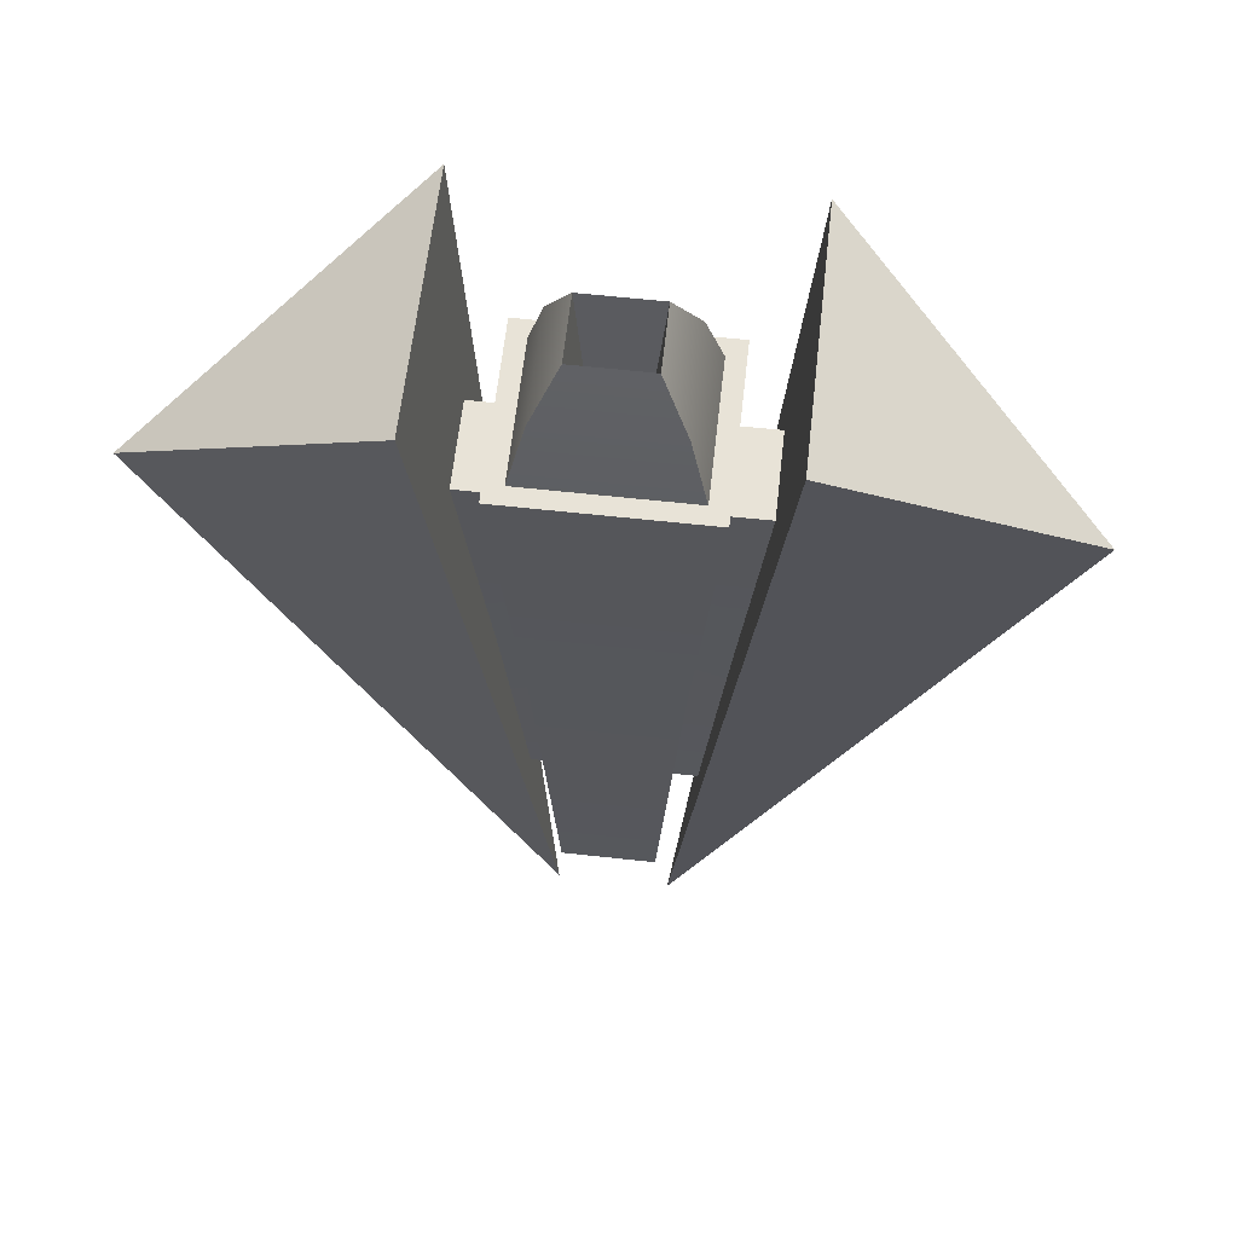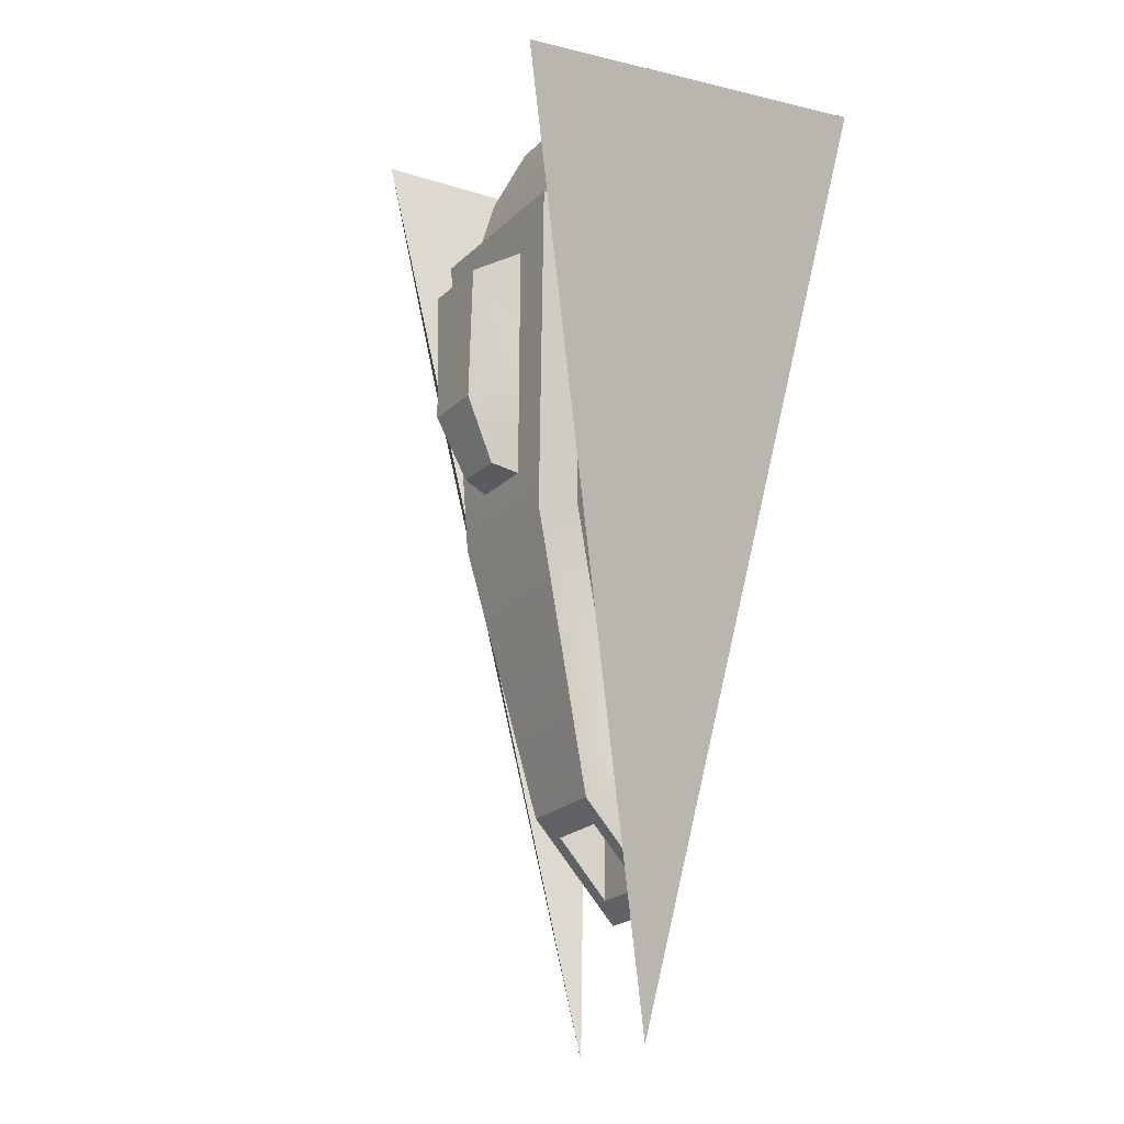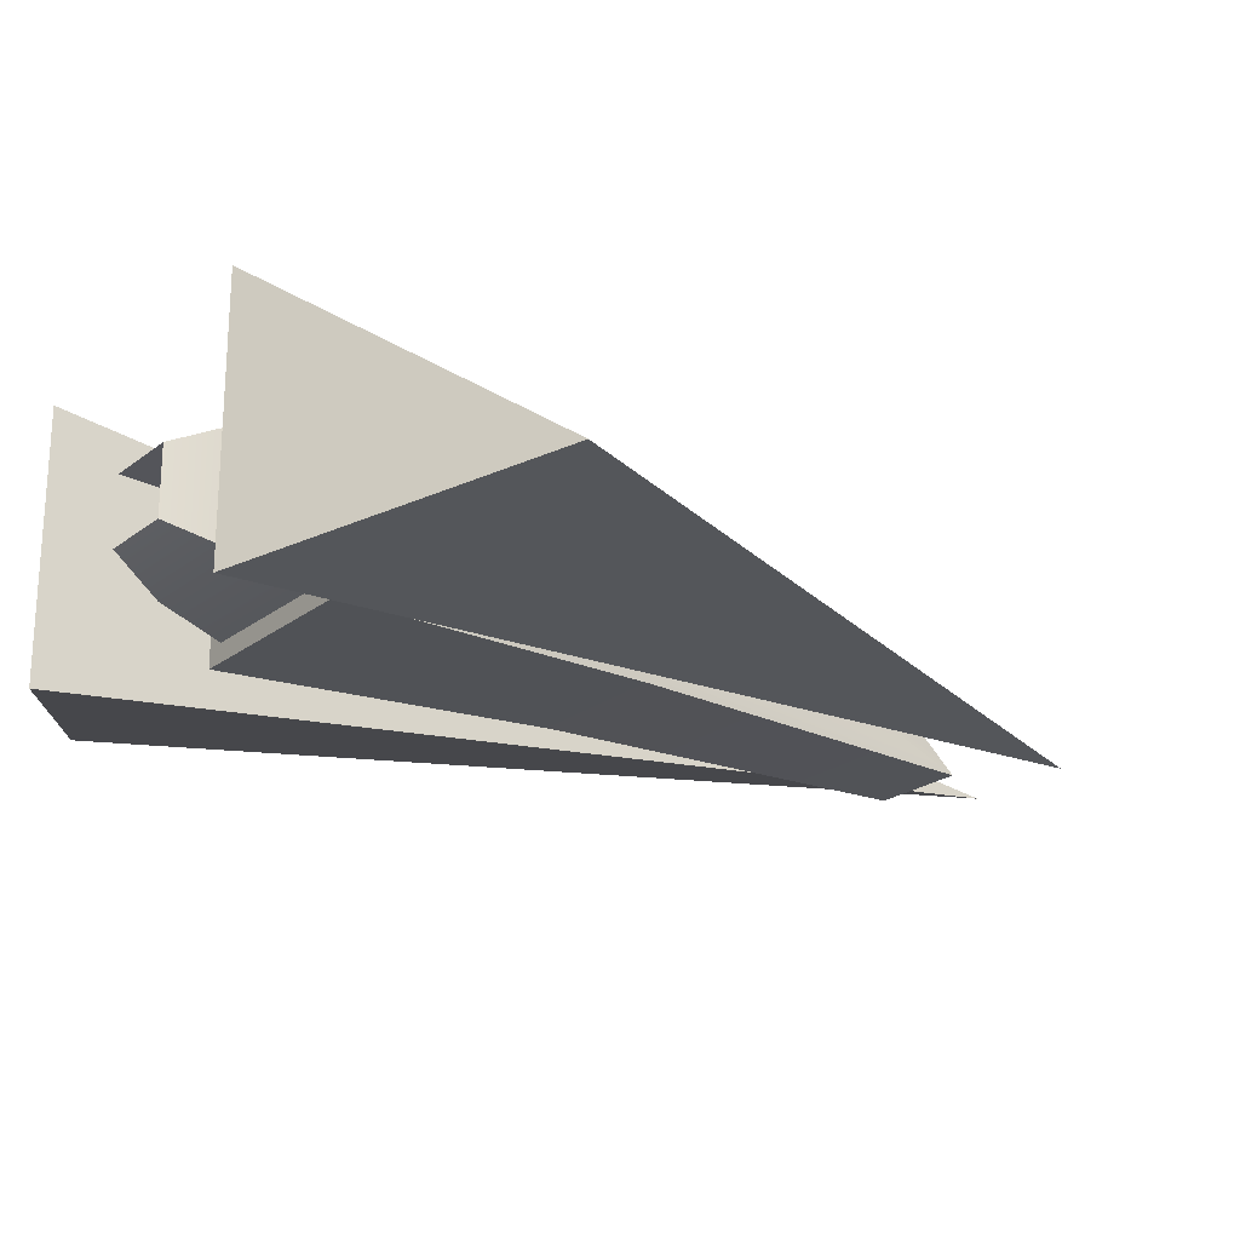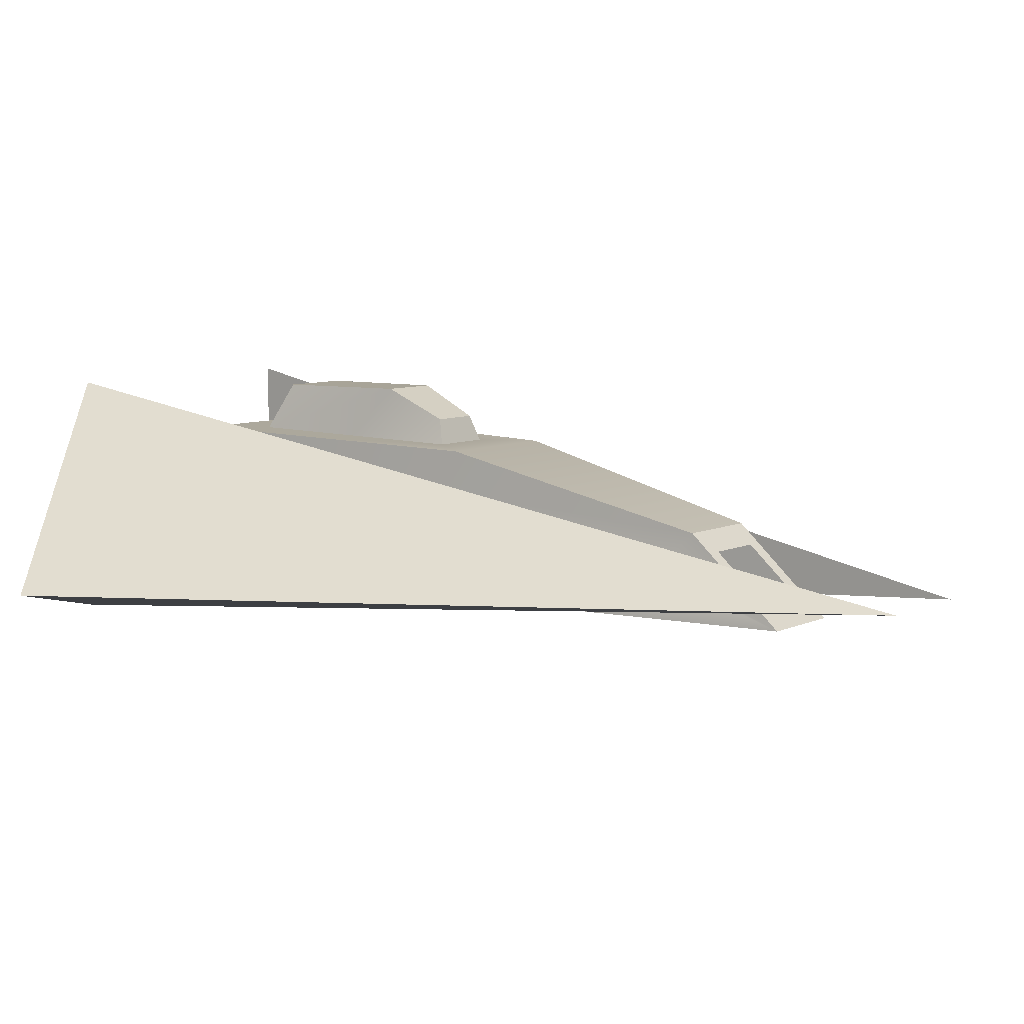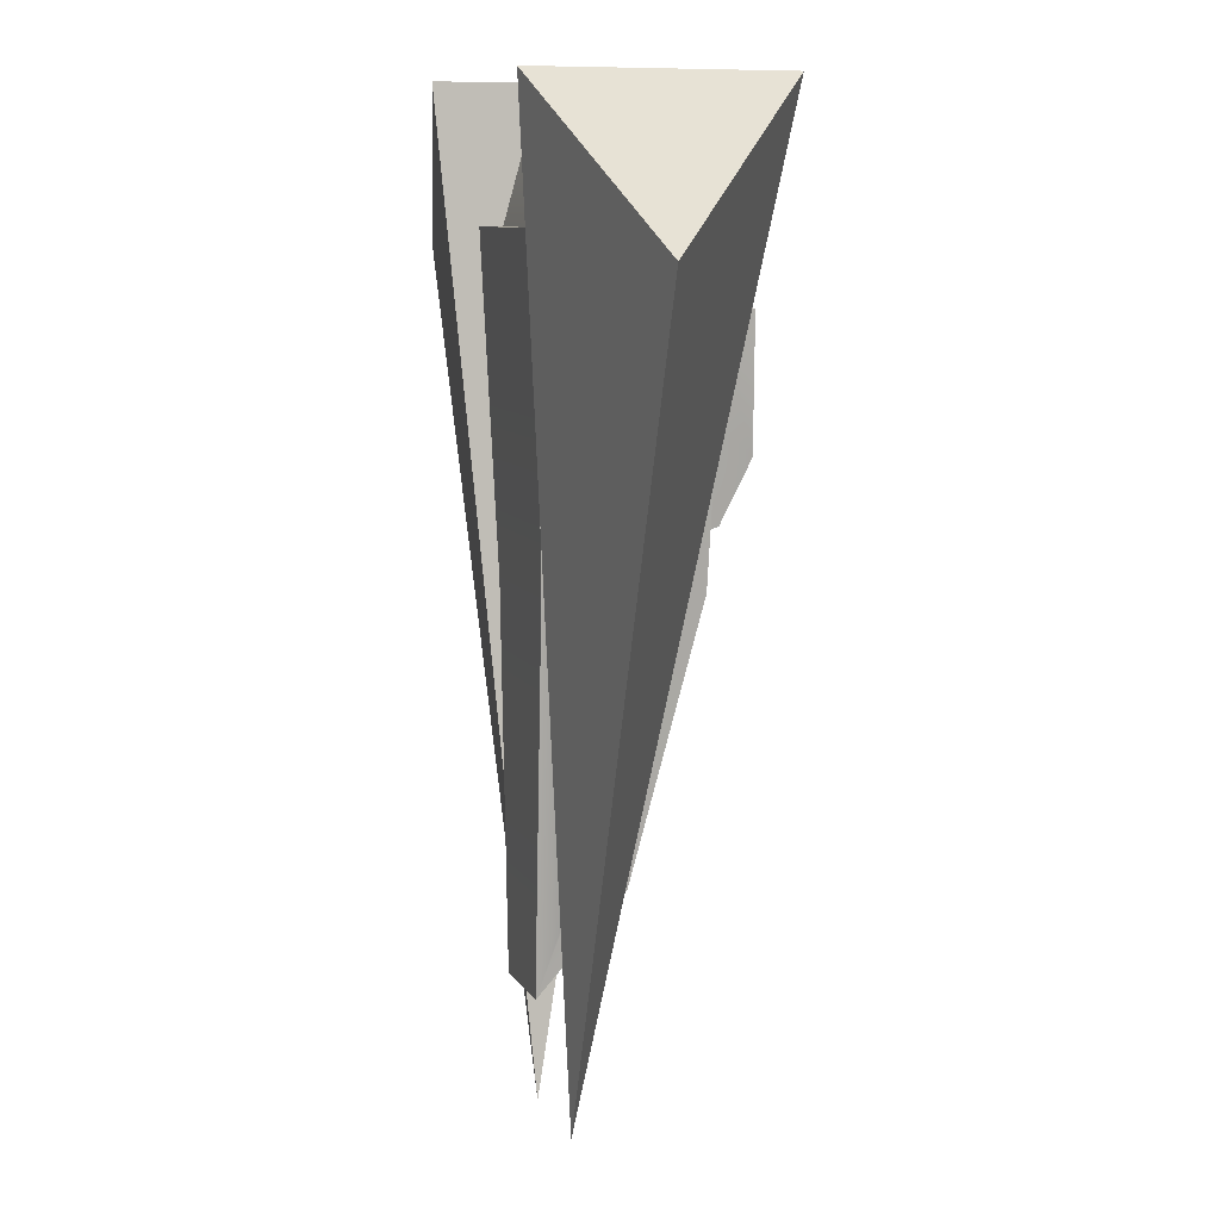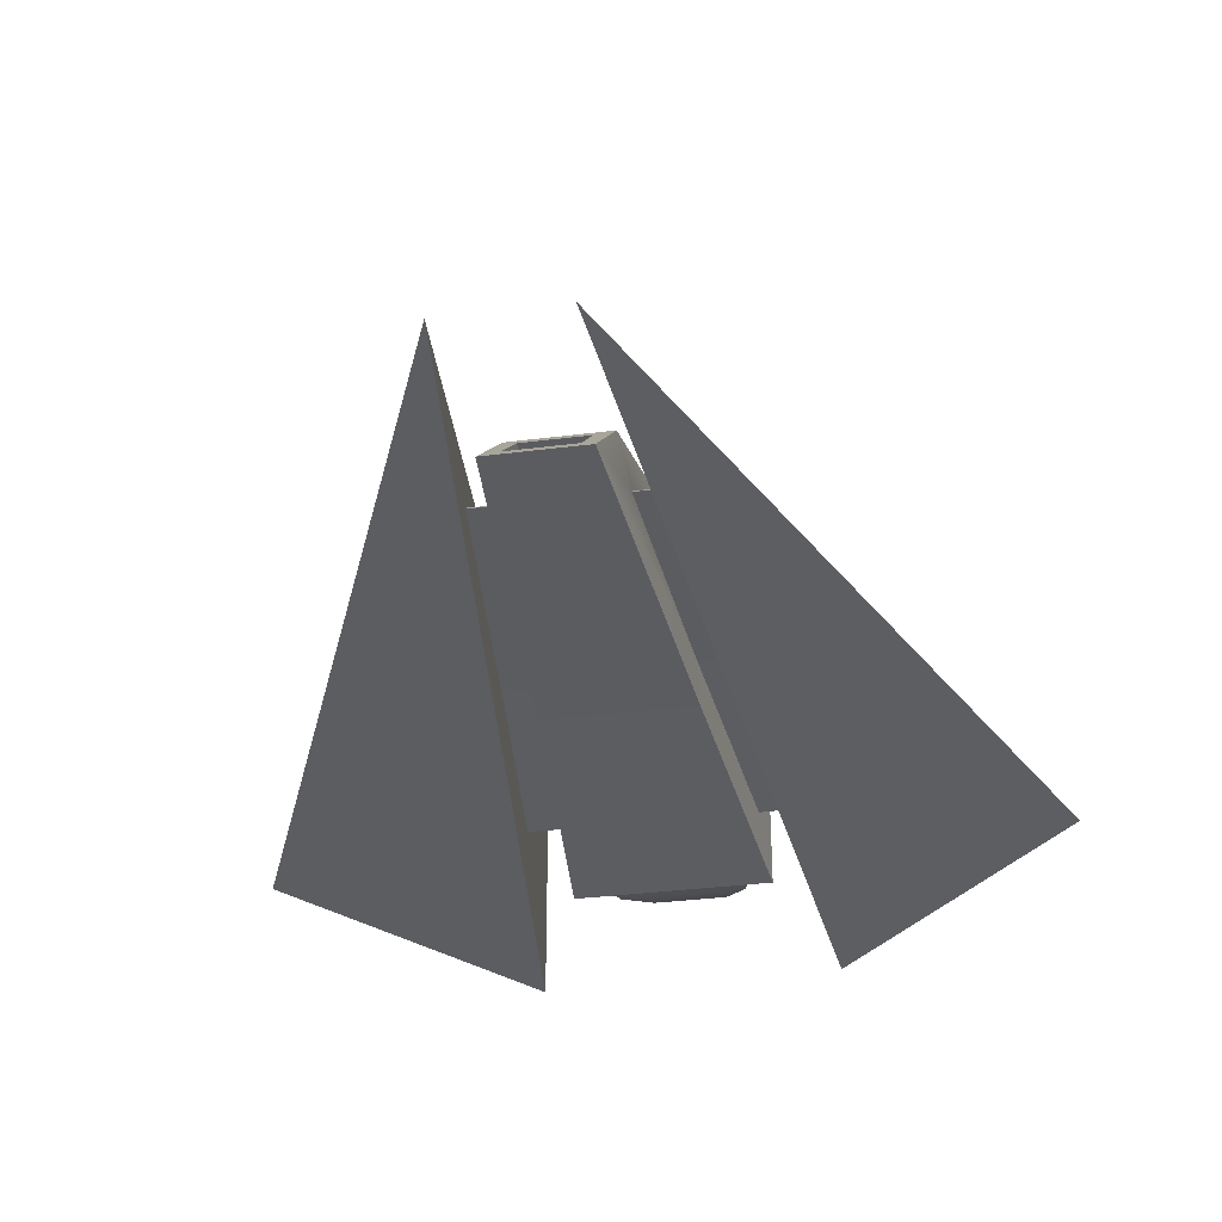
<metadata>
{"format":"obj","ext":"obj","renderer":"f3d","projection":"perspective","resolution":1024,"background":"white","views":[{"elev":61.9,"azim":6.4,"up":"+Z"},{"elev":-20.4,"azim":-120.7,"up":"+Z"},{"elev":-21.8,"azim":53.1,"up":"+Y"},{"elev":7.2,"azim":126.1,"up":"+Y"},{"elev":8.6,"azim":72.8,"up":"+Z"},{"elev":-34.3,"azim":-170.2,"up":"+Y"}]}
</metadata>
<code>
v  2.603 -5.693 -10.95
v  3.964 -6.231 6
v  -13.62 -6.231 6
v  -12.26 -5.693 -10.95
v  -8.157 16.35 1.307
v  -1.501 16.35 1.307
v  -2.112 13.22 -5.237
v  -7.546 13.22 -5.237
v  -7.503 0.1505 23.48
v  -2.155 0.1505 23.48
v  -2.155 4.519 23.48
v  -7.503 4.519 23.48
v  -9.727 -5.693 -49.53
v  0.0695 -5.693 -49.53
v  -12.26 10.36 -10.95
v  2.603 10.36 -10.95
v  0.0695 3.424 -39.5
v  -9.727 3.424 -39.5
v  -14.98 -6.769 22.95
v  5.325 -6.769 22.95
v  3.465 -4.908 22.95
v  -13.12 -4.908 22.95
v  5.325 11.44 22.95
v  3.465 9.577 22.95
v  -14.98 11.44 22.95
v  -13.12 9.577 22.95
v  1.734 -3.396 29.97
v  -11.39 -3.396 29.97
v  1.734 8.066 29.97
v  -11.39 8.066 29.97
v  -0.9636 -1.041 35.72
v  -8.694 -1.041 35.72
v  -0.9636 5.71 35.72
v  -8.694 5.71 35.72
v  -13.62 10.9 6
v  -9.086 10.9 6
v  -8.305 10.52 -6.087
v  0.2103 11.28 18.09
v  -9.868 11.28 18.09
v  3.964 10.9 6
v  -0.5715 10.9 6
v  -1.353 10.52 -6.087
v  -8.768 16.29 15.28
v  -0.8899 16.29 15.28
v  -14.49 -2.125 16.78
v  -13.64 -1.792 6.271
v  -14.49 6.794 16.78
v  -13.64 6.461 6.271
v  -12.42 5.951 -9.822
v  -10.14 -0.361 -35.79
v  -10.59 -1.246 -36.85
v  -12.2 -1.249 -10.81
v  2.545 -1.249 -10.81
v  3.986 -1.792 6.271
v  0.9284 -1.246 -36.85
v  0.48 -0.361 -35.79
v  2.76 5.951 -9.822
v  3.986 6.461 6.271
v  4.83 6.794 16.78
v  4.83 -2.125 16.78
v  -19.1 -2.069 16.74
v  -18.26 -1.735 6.229
v  -19.1 6.85 16.74
v  -18.26 6.517 6.229
v  -17.03 6.007 -9.864
v  -14.75 -0.3048 -35.83
v  -15.2 -1.19 -36.89
v  -16.82 -1.193 -10.85
v  7.159 -1.193 -10.85
v  8.6 -1.735 6.229
v  5.542 -1.19 -36.89
v  5.094 -0.3048 -35.83
v  7.374 6.007 -9.864
v  8.6 6.517 6.229
v  9.444 6.85 16.74
v  9.444 -2.069 16.74
v  -8.17 -3.78 -47.42
v  -1.488 -3.78 -47.42
v  -8.096 1.511 -41.6
v  -1.562 1.511 -41.6
v  -8.17 -3.78 -24.13
v  -1.488 -3.78 -24.13
v  -8.096 1.511 -24.13
v  -1.562 1.511 -24.13
v  1.22 -2.539 -63.25
v  36.53 -3.99 20.61
v  10.93 -10.01 36.81
v  10.91 16.32 36.72
v  -10.63 -2.539 -63.25
v  -20.35 -10.01 36.81
v  -45.94 -3.99 20.61
v  -20.33 16.32 36.72
g ship
f 1 2 3
f 3 4 1
f 5 6 7
f 7 8 5
f 9 10 11
f 11 12 9
f 1 4 13
f 13 14 1
f 15 16 17
f 17 18 15
f 19 20 21
f 21 22 19
f 20 23 24
f 24 21 20
f 23 25 26
f 26 24 23
f 25 19 22
f 22 26 25
f 22 21 27
f 27 28 22
f 21 24 29
f 29 27 21
f 24 26 30
f 30 29 24
f 26 22 28
f 28 30 26
f 28 27 31
f 31 32 28
f 27 29 33
f 33 31 27
f 29 30 34
f 34 33 29
f 30 28 32
f 32 34 30
f 32 31 10
f 10 9 32
f 31 33 11
f 11 10 31
f 33 34 12
f 12 11 33
f 34 32 9
f 9 12 34
f 35 36 37
f 37 15 35
f 25 23 38
f 38 39 25
f 40 41 38
f 38 23 40
f 16 15 37
f 37 42 16
f 20 19 3
f 3 2 20
f 43 44 6
f 6 5 43
f 35 25 39
f 39 36 35
f 40 16 42
f 42 41 40
f 37 36 5
f 5 8 37
f 36 39 43
f 43 5 36
f 39 38 44
f 44 43 39
f 38 41 6
f 6 44 38
f 41 42 7
f 7 6 41
f 42 37 8
f 8 7 42
f 3 19 45
f 45 46 3
f 19 25 47
f 47 45 19
f 25 35 48
f 48 47 25
f 35 15 49
f 49 48 35
f 15 18 50
f 50 49 15
f 18 13 51
f 51 50 18
f 13 4 52
f 52 51 13
f 4 3 46
f 46 52 4
f 2 1 53
f 53 54 2
f 1 14 55
f 55 53 1
f 14 17 56
f 56 55 14
f 17 16 57
f 57 56 17
f 16 40 58
f 58 57 16
f 40 23 59
f 59 58 40
f 23 20 60
f 60 59 23
f 20 2 54
f 54 60 20
f 46 45 61
f 61 62 46
f 45 47 63
f 63 61 45
f 47 48 64
f 64 63 47
f 48 49 65
f 65 64 48
f 49 50 66
f 66 65 49
f 50 51 67
f 67 66 50
f 51 52 68
f 68 67 51
f 52 46 62
f 62 68 52
f 54 53 69
f 69 70 54
f 53 55 71
f 71 69 53
f 55 56 72
f 72 71 55
f 56 57 73
f 73 72 56
f 57 58 74
f 74 73 57
f 58 59 75
f 75 74 58
f 59 60 76
f 76 75 59
f 60 54 70
f 70 76 60
f 14 13 77
f 77 78 14
f 13 18 79
f 79 77 13
f 18 17 80
f 80 79 18
f 17 14 78
f 78 80 17
f 78 77 81
f 81 82 78
f 77 79 83
f 83 81 77
f 79 80 84
f 84 83 79
f 80 78 82
f 82 84 80
f 83 84 82
f 82 81 83
f 85 86 87
f 85 87 88
f 86 85 88
f 86 88 87
f 89 90 91
f 89 92 90
f 91 92 89
f 91 90 92

</code>
